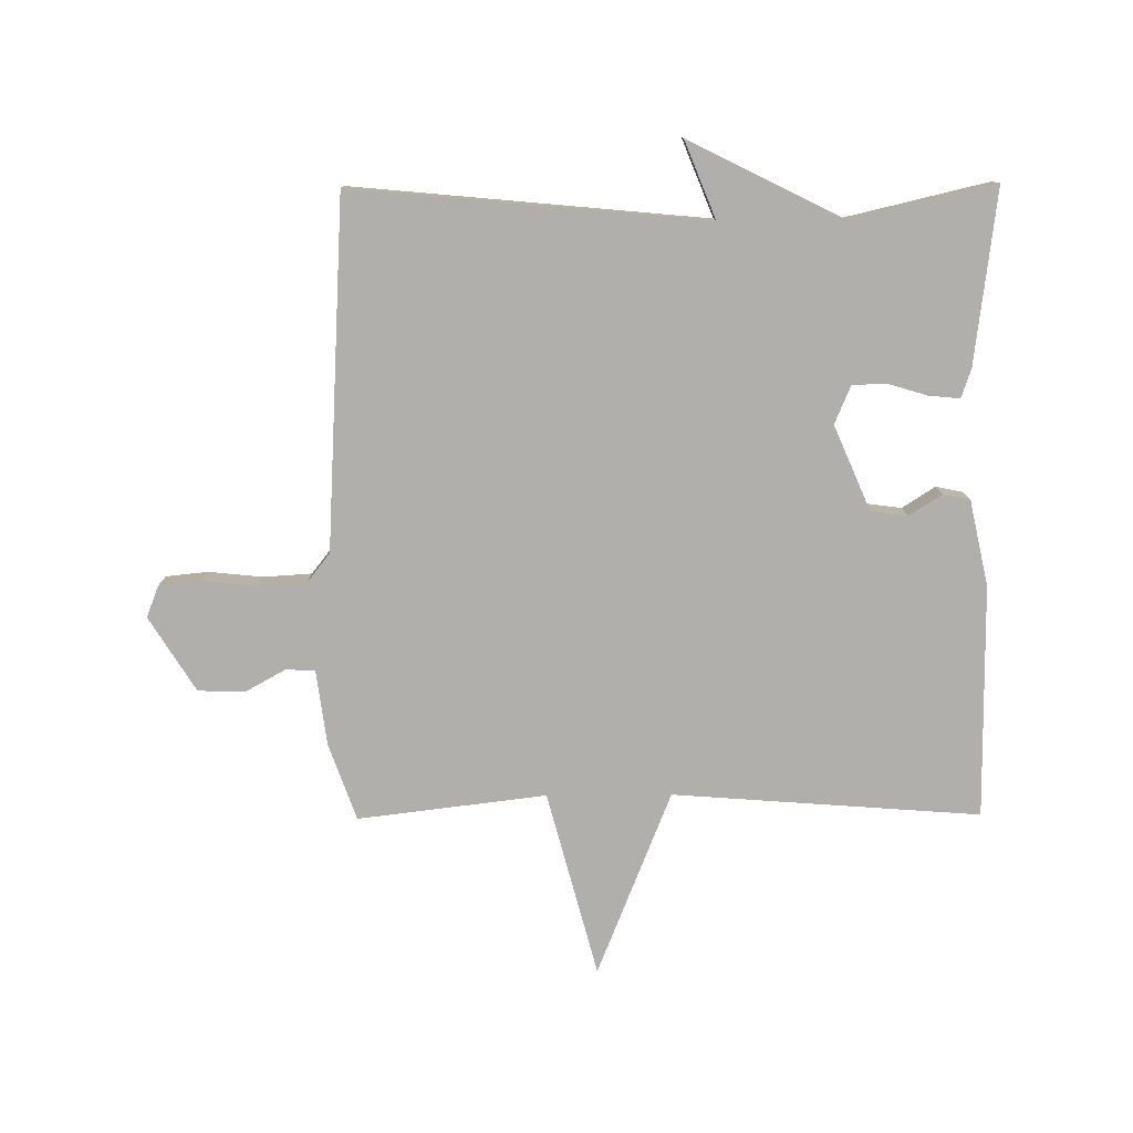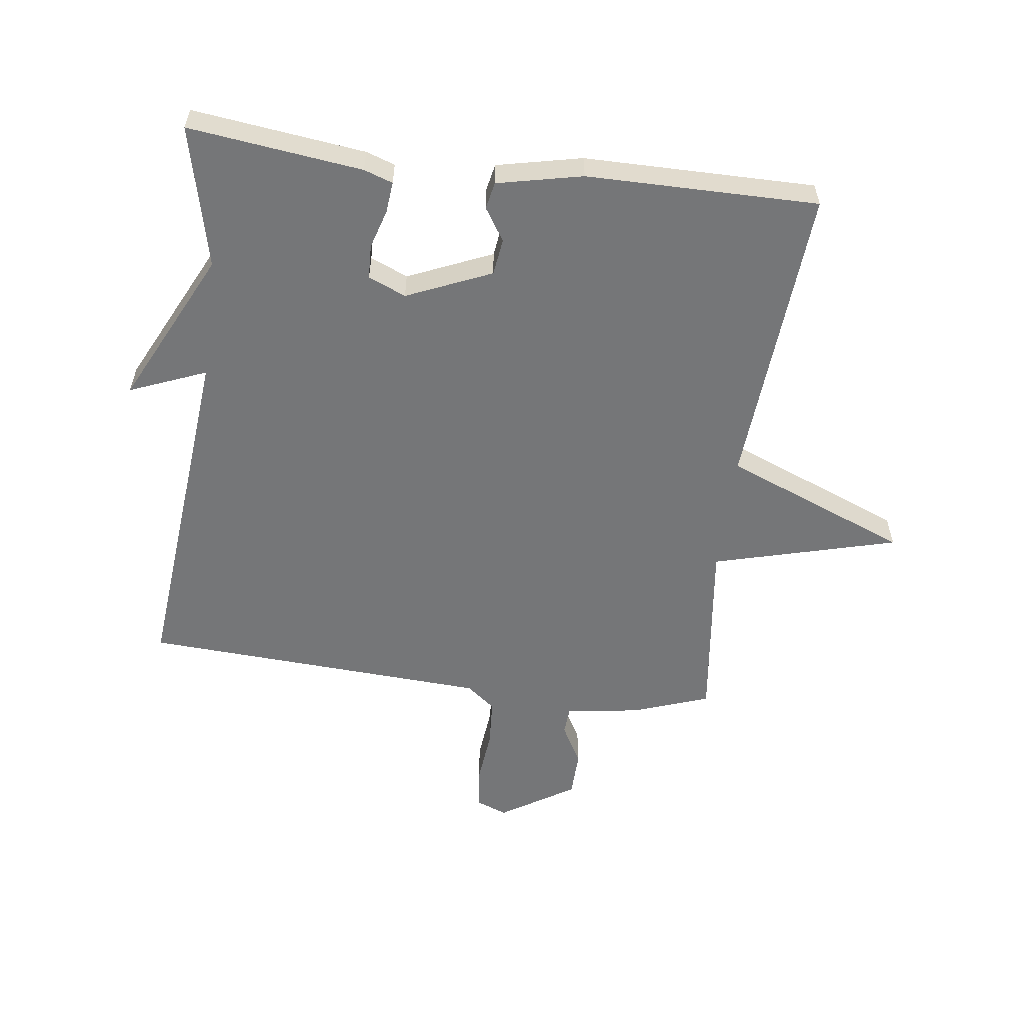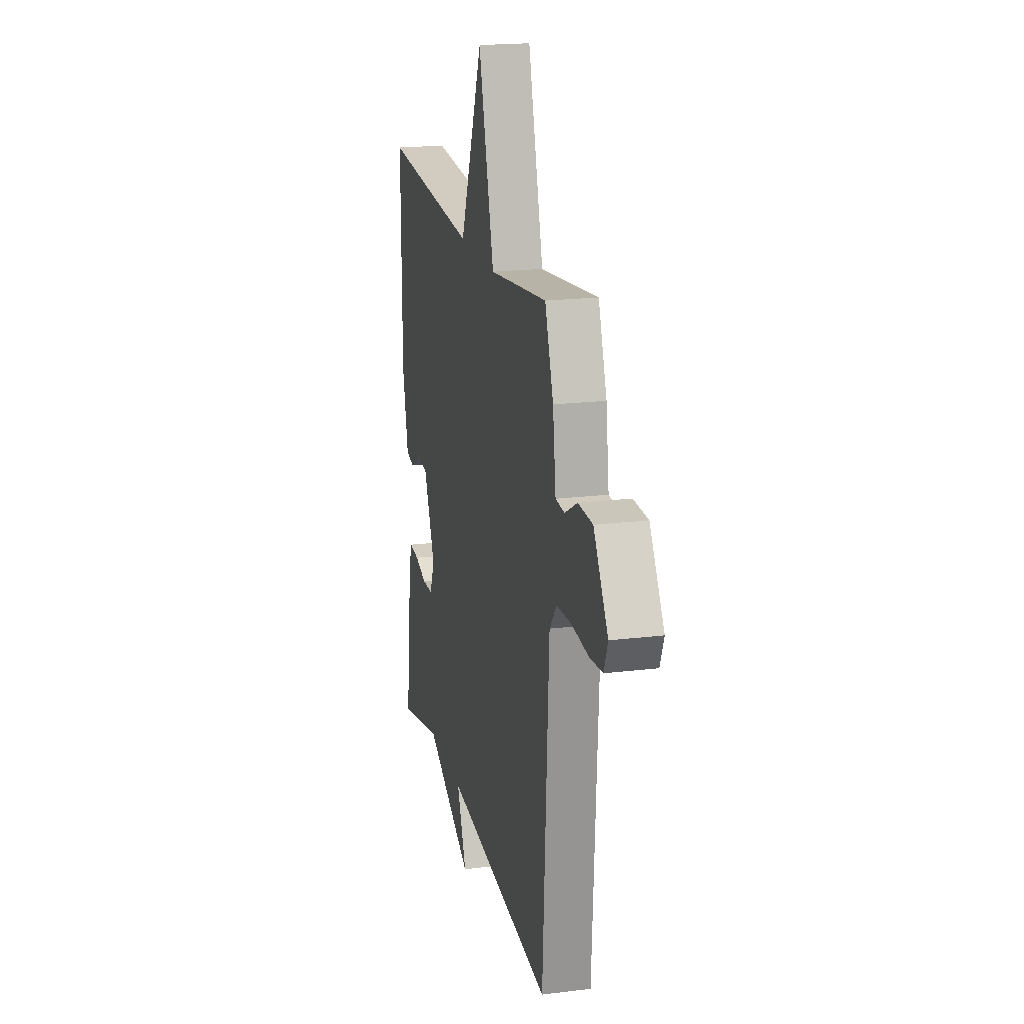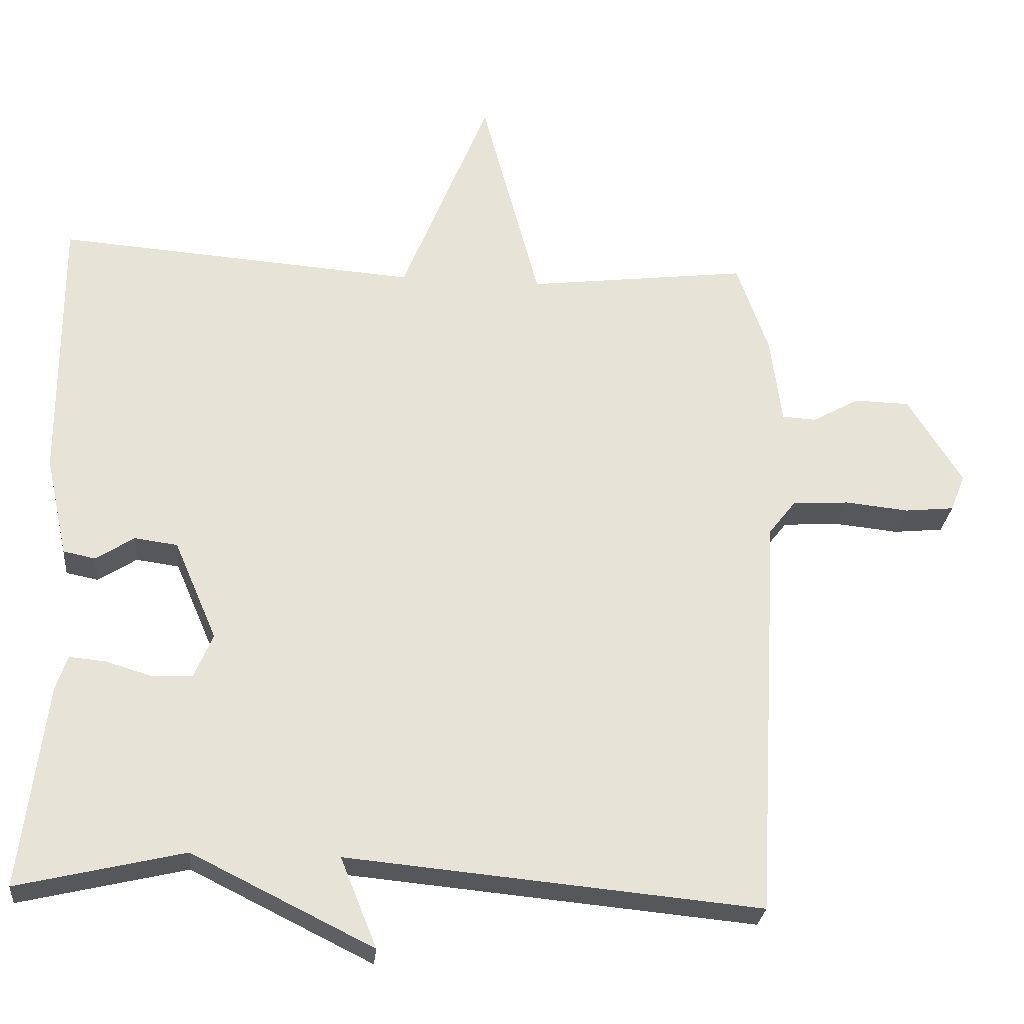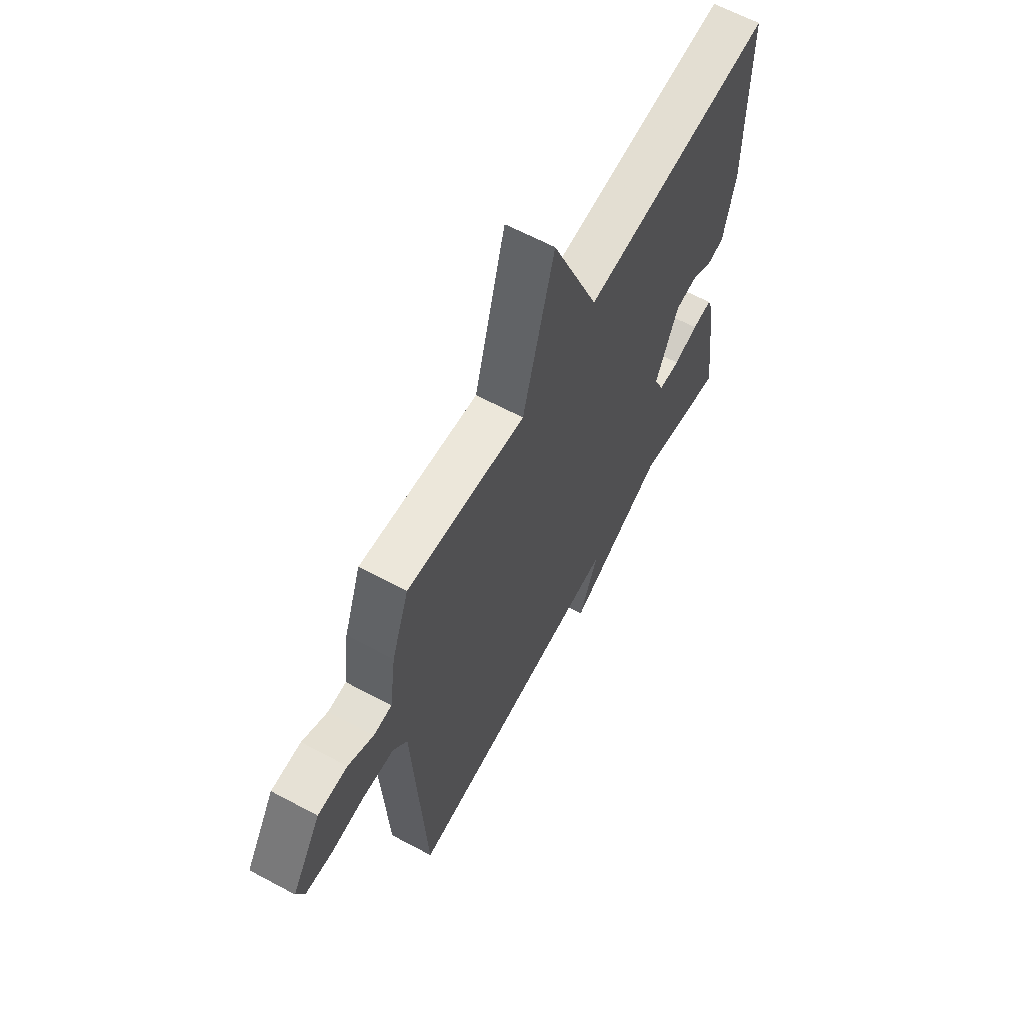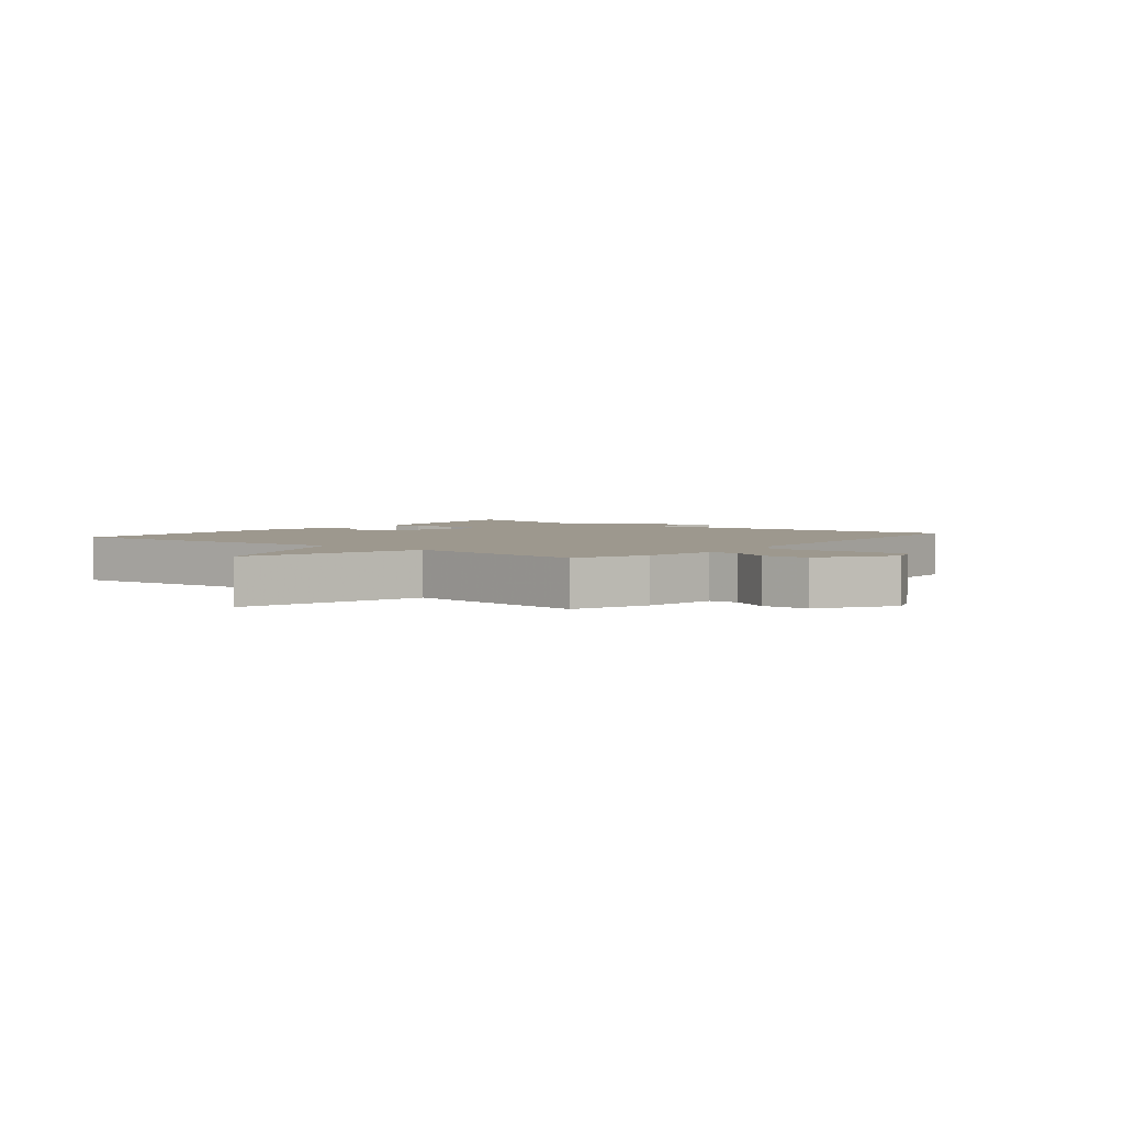
<metadata>
{"format":"obj","ext":"obj","renderer":"f3d","projection":"perspective","resolution":1024,"background":"white","views":[{"elev":-78.2,"azim":-179.6,"up":"+Y"},{"elev":-56.8,"azim":-97.4,"up":"+Y"},{"elev":19.6,"azim":77.0,"up":"+Z"},{"elev":-26.8,"azim":-5.4,"up":"+Z"},{"elev":63.2,"azim":118.5,"up":"+Z"},{"elev":3.2,"azim":38.8,"up":"+Y"}]}
</metadata>
<code>
v -0.5 0.07 0.5
v -0.004 0.07 0.463
v 0.116 0.07 0.762
v 0.196 0.07 0.463
v 0.5 0.07 0.5
v 0.544 0.07 0.376
v 0.56 0.07 0.255
v 0.607 0.07 0.252
v 0.672 0.07 0.288
v 0.748 0.07 0.286
v 0.823 0.07 0.166
v 0.803 0.07 0.115
v 0.735 0.07 0.108
v 0.647 0.07 0.117
v 0.569 0.07 0.112
v 0.532 0.07 0.065
v 0.5 0.07 -0.5
v -0.07 0.07 -0.446
v -0.02 0.07 -0.57
v -0.27 0.07 -0.446
v -0.5 0.07 -0.5
v -0.465 0.07 -0.219
v -0.449 0.07 -0.172
v -0.398 0.07 -0.177
v -0.335 0.07 -0.196
v -0.28 0.07 -0.194
v -0.254 0.07 -0.133
v -0.313 0.07 0.004
v -0.372 0.07 0.012
v -0.425 0.07 -0.022
v -0.469 0.07 -0.013
v -0.499 0.07 0.125
v -0.5 0 0.5
v -0.004 0 0.463
v 0.116 0 0.762
v 0.196 0 0.463
v 0.5 0 0.5
v 0.544 0 0.376
v 0.56 0 0.255
v 0.607 0 0.252
v 0.672 0 0.288
v 0.748 0 0.286
v 0.823 0 0.166
v 0.803 0 0.115
v 0.735 0 0.108
v 0.647 0 0.117
v 0.569 0 0.112
v 0.532 0 0.065
v 0.5 0 -0.5
v -0.07 0 -0.446
v -0.02 0 -0.57
v -0.27 0 -0.446
v -0.5 0 -0.5
v -0.465 0 -0.219
v -0.449 0 -0.172
v -0.398 0 -0.177
v -0.335 0 -0.196
v -0.28 0 -0.194
v -0.254 0 -0.133
v -0.313 0 0.004
v -0.372 0 0.012
v -0.425 0 -0.022
v -0.469 0 -0.013
v -0.499 0 0.125
f 32 1 2
f 31 32 2
f 30 31 2
f 29 30 2
f 28 29 2
f 27 28 2
f 23 24 25
f 22 23 25
f 21 22 25
f 20 21 25
f 20 25 26
f 19 20 26
f 18 19 26
f 18 26 27
f 17 18 27
f 16 17 27
f 12 13 14
f 11 12 14
f 10 11 14
f 9 10 14
f 8 9 14
f 7 8 14 15
f 15 16 27
f 7 15 27
f 6 7 27
f 5 6 27
f 4 5 27
f 4 27 2
f 2 3 4
f 34 33 64
f 34 64 63
f 34 63 62
f 34 62 61
f 34 61 60
f 34 60 59
f 57 56 55
f 57 55 54
f 57 54 53
f 57 53 52
f 58 57 52
f 58 52 51
f 58 51 50
f 59 58 50
f 59 50 49
f 59 49 48
f 46 45 44
f 46 44 43
f 46 43 42
f 46 42 41
f 46 41 40
f 47 46 40 39
f 59 48 47
f 59 47 39
f 59 39 38
f 59 38 37
f 59 37 36
f 34 59 36
f 36 35 34
f 1 33 34 2
f 2 34 35 3
f 3 35 36 4
f 4 36 37 5
f 5 37 38 6
f 6 38 39 7
f 7 39 40 8
f 8 40 41 9
f 9 41 42 10
f 10 42 43 11
f 11 43 44 12
f 12 44 45 13
f 13 45 46 14
f 14 46 47 15
f 15 47 48 16
f 16 48 49 17
f 17 49 50 18
f 18 50 51 19
f 19 51 52 20
f 20 52 53 21
f 21 53 54 22
f 22 54 55 23
f 23 55 56 24
f 24 56 57 25
f 25 57 58 26
f 26 58 59 27
f 27 59 60 28
f 28 60 61 29
f 29 61 62 30
f 30 62 63 31
f 31 63 64 32
f 32 64 33 1

</code>
